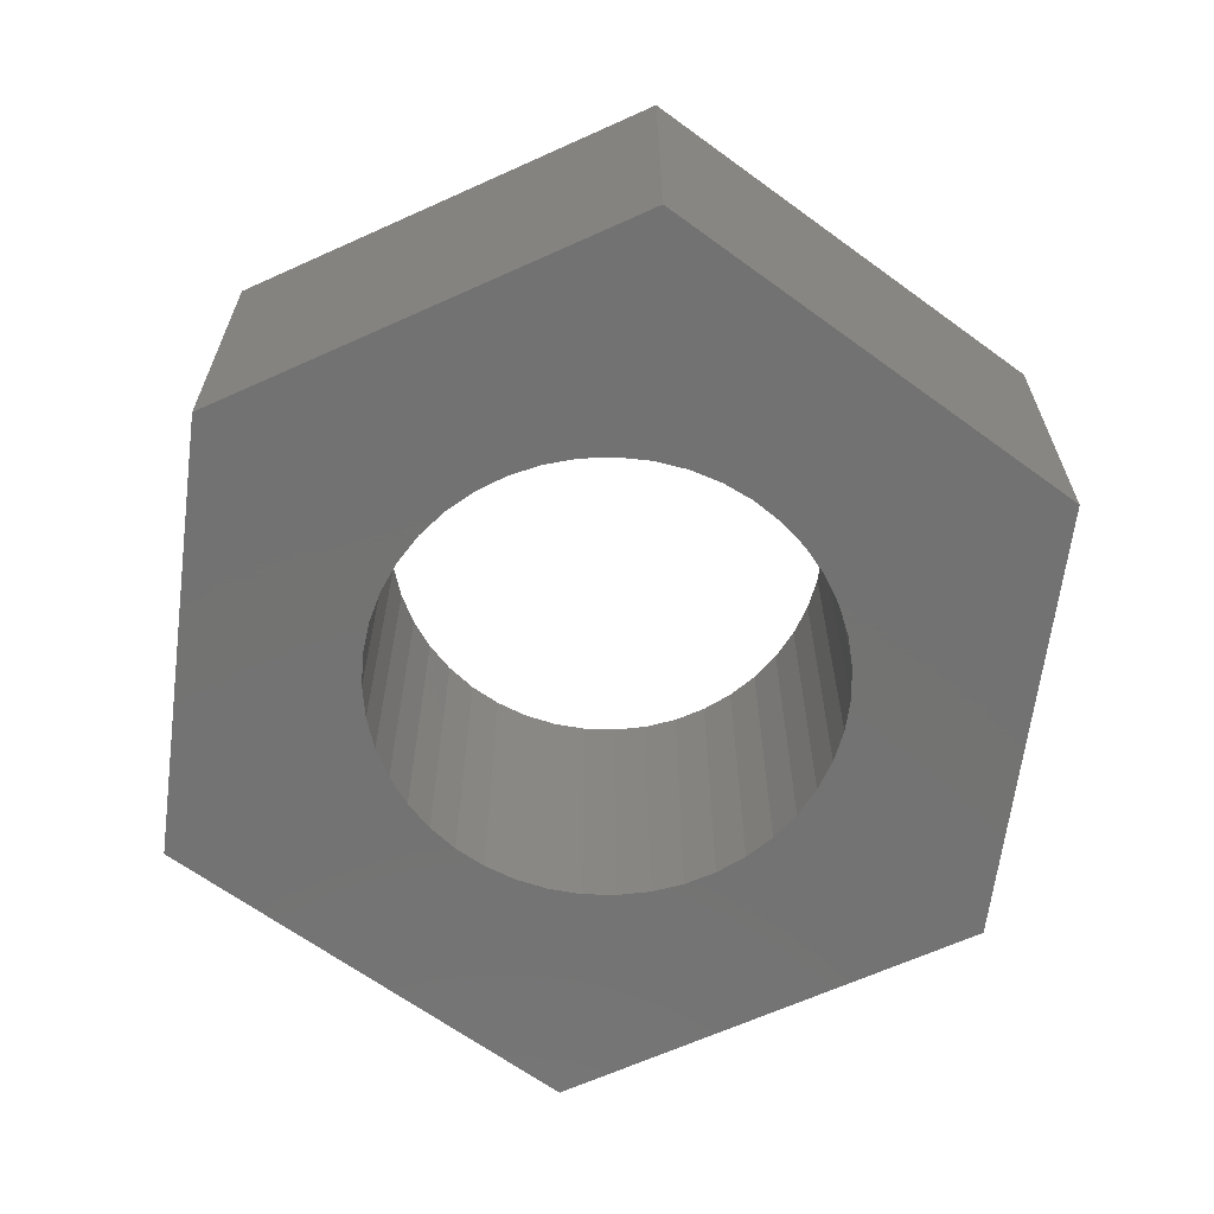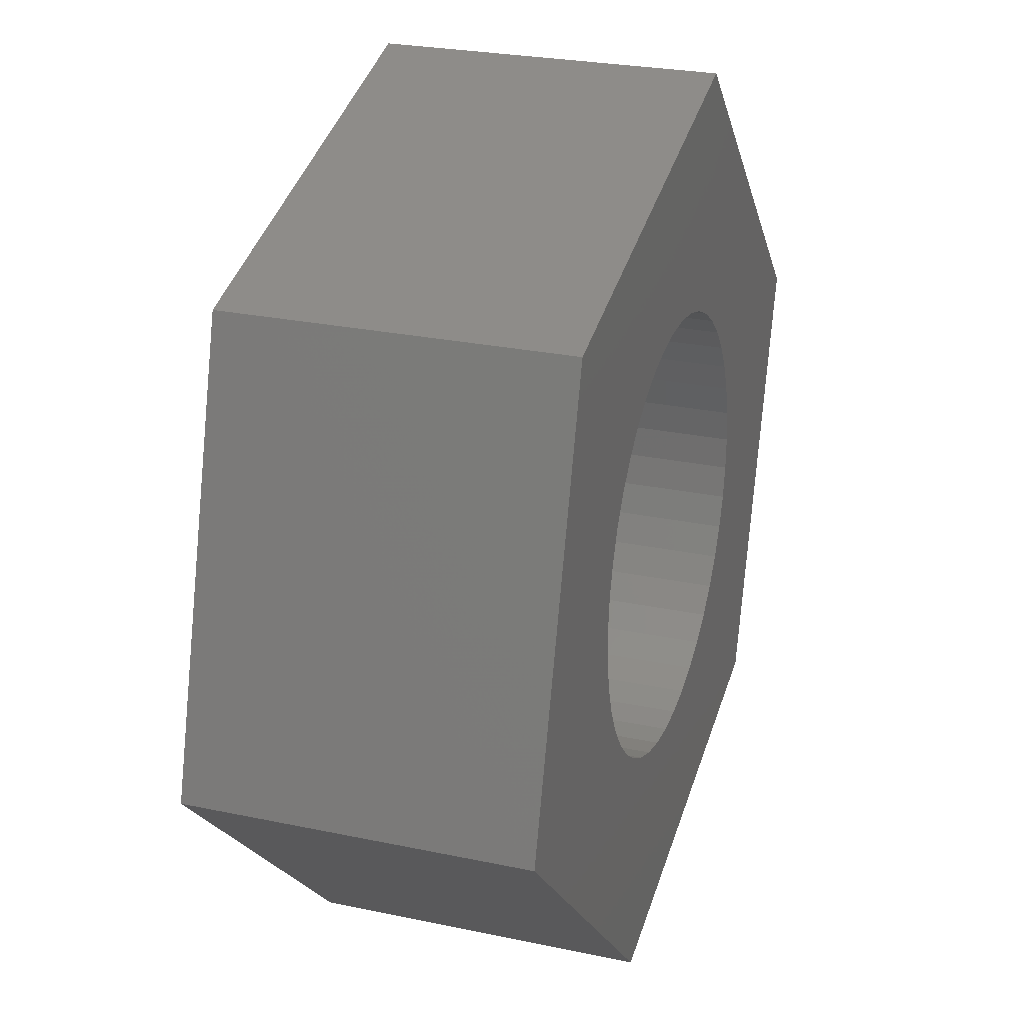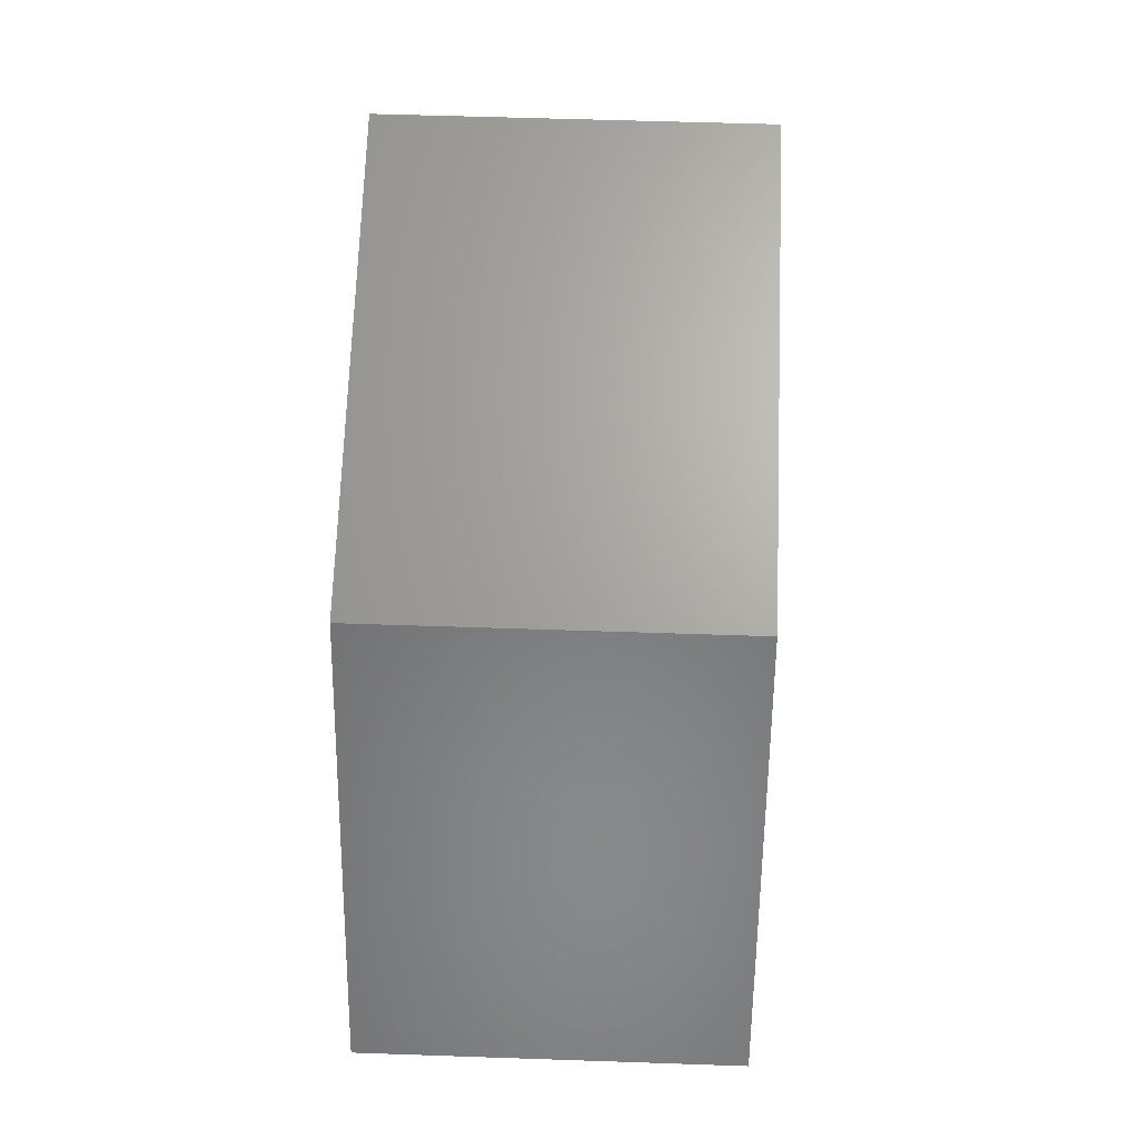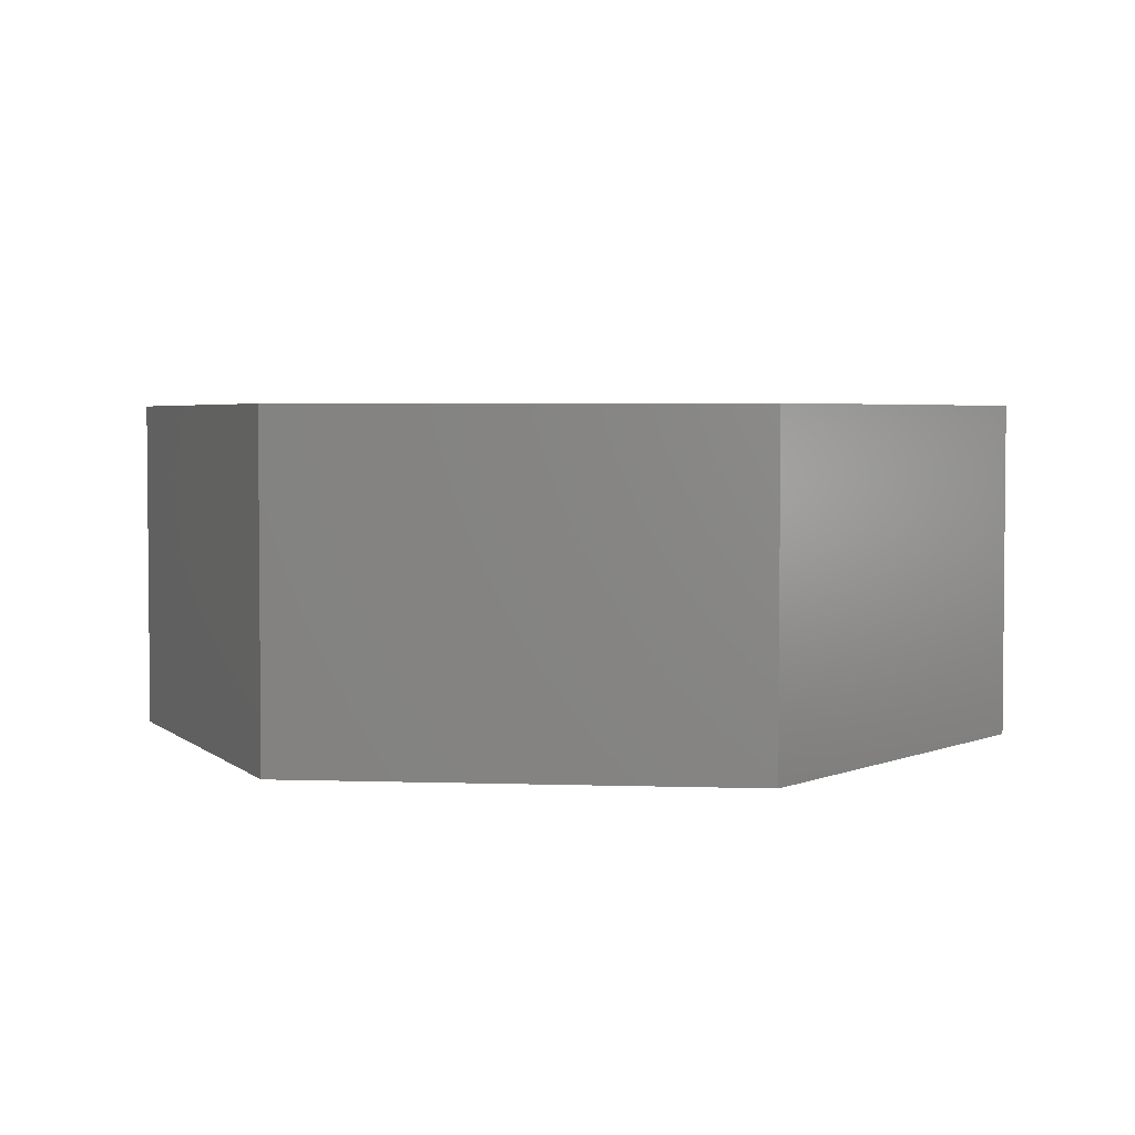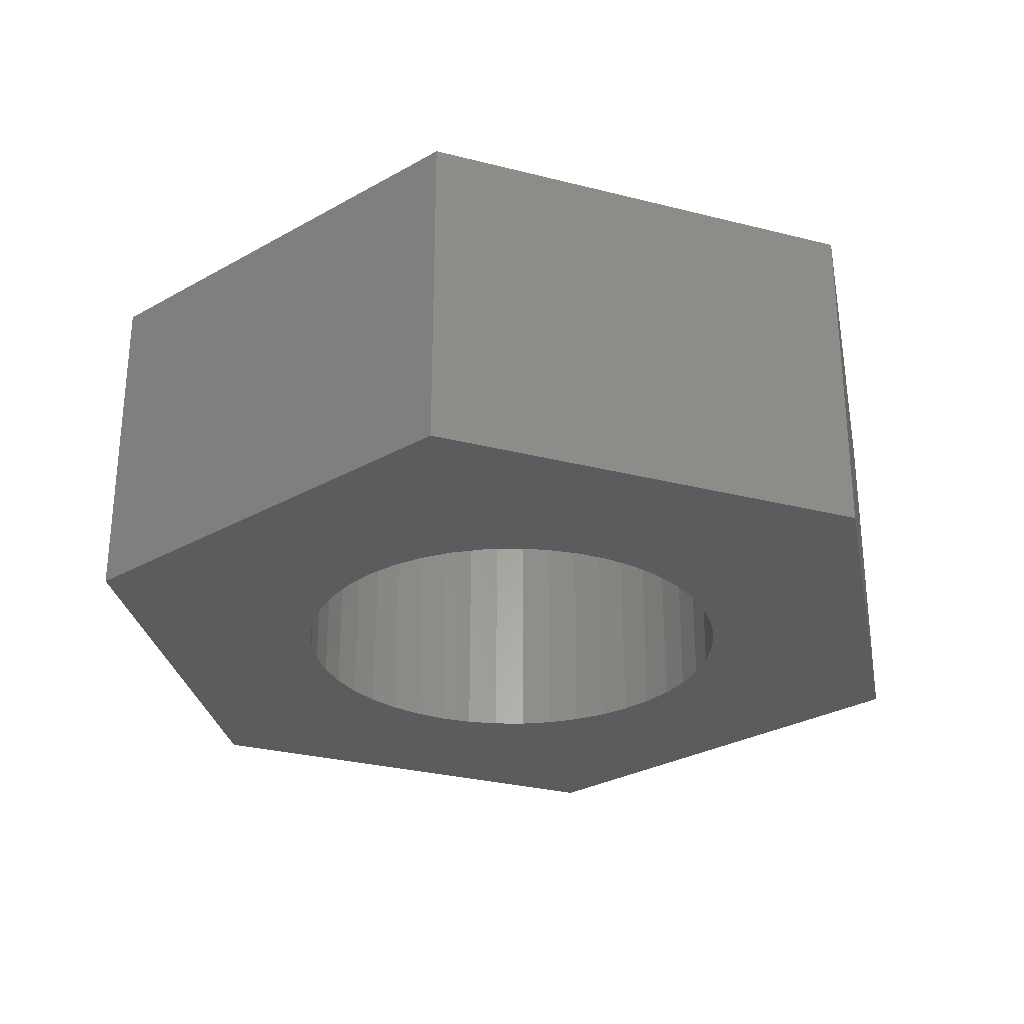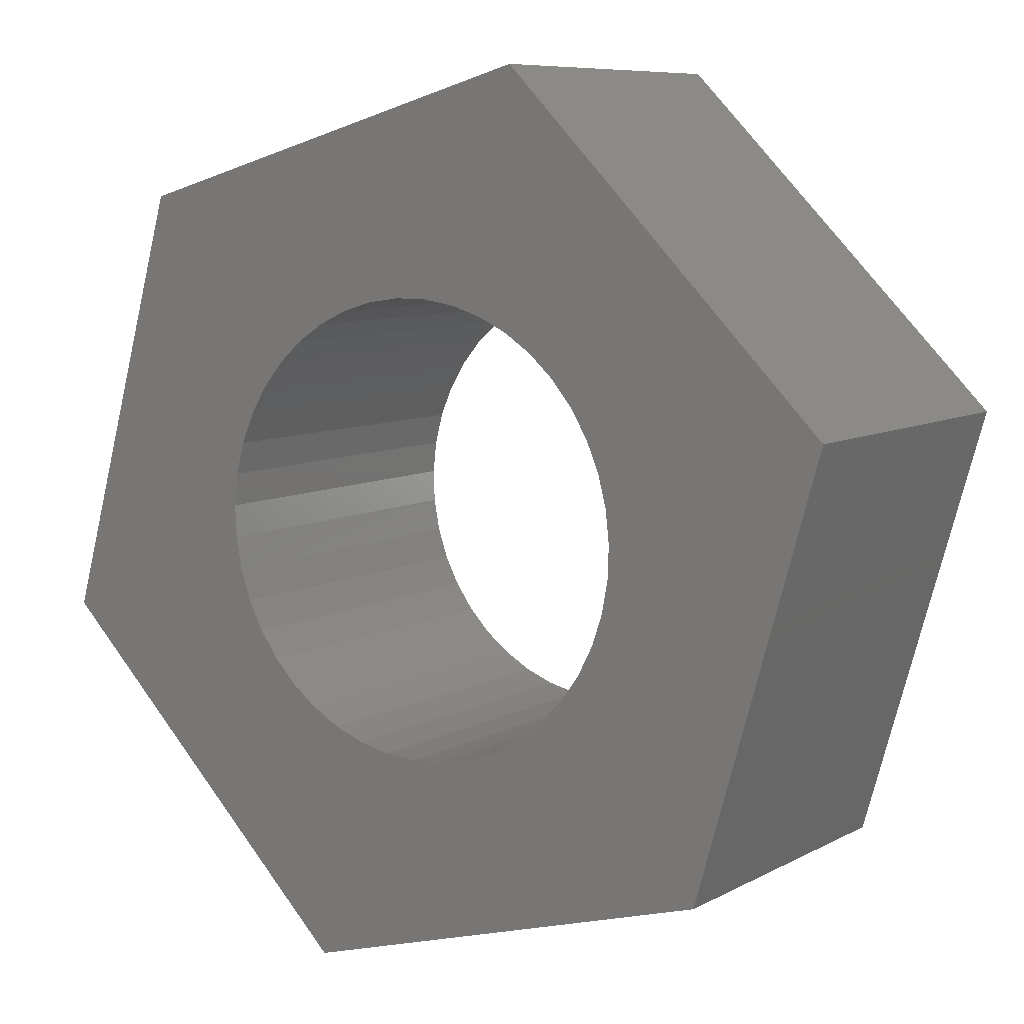
<metadata>
{"format":"stl","ext":"stl","renderer":"f3d","projection":"perspective","resolution":1024,"background":"white","views":[{"elev":-64.8,"azim":-81.4,"up":"+Y"},{"elev":26.2,"azim":108.5,"up":"+Z"},{"elev":50.8,"azim":92.2,"up":"+Z"},{"elev":3.5,"azim":-38.4,"up":"+Y"},{"elev":-29.1,"azim":-4.9,"up":"+Y"},{"elev":8.2,"azim":-145.1,"up":"+Z"}]}
</metadata>
<code>
# stl→obj: 98 verts, 196 faces
v 143.7 5217 7208
v 155.4 5217 7222
v 0 5217 7199
v 306.6 5217 7244
v 321.8 5217 7234
v 422.2 5217 7312
v 335.4 5217 7222
v 347 5217 7208
v 314.4 5217 7031
v 298.4 5217 7022
v 309 5217 6890
v 281.4 5217 7016
v 263.6 5217 7012
v 245.4 5217 7010
v 227.2 5217 7012
v 68.6 5217 6959
v 209.4 5217 7016
v 192.3 5217 7022
v 181.8 5217 7381
v 169 5217 7234
v 184.2 5217 7244
v 176.4 5217 7031
v 162 5217 7042
v 149.3 5217 7055
v 360.4 5217 7087
v 352.1 5217 7070
v 490.8 5217 7072
v 341.5 5217 7055
v 328.8 5217 7042
v 124.4 5217 7104
v 130.3 5217 7087
v 138.7 5217 7070
v 122.5 5217 7158
v 127.1 5217 7176
v 134.2 5217 7193
v 200.7 5217 7252
v 218.2 5217 7257
v 236.3 5217 7260
v 356.5 5217 7193
v 363.7 5217 7176
v 368.3 5217 7158
v 370.3 5217 7140
v 369.6 5217 7122
v 366.3 5217 7104
v 121.1 5217 7122
v 120.5 5217 7140
v 254.5 5217 7260
v 272.6 5217 7257
v 290 5217 7252
v 309 5404 6890
v 68.6 5404 6959
v 0 5404 7199
v 181.8 5404 7381
v 422.2 5404 7312
v 490.8 5404 7072
v 263.6 5404 7012
v 281.4 5404 7016
v 298.4 5404 7022
v 314.4 5404 7031
v 328.8 5404 7042
v 341.5 5404 7055
v 352.1 5404 7070
v 360.4 5404 7087
v 366.3 5404 7104
v 369.6 5404 7122
v 370.3 5404 7140
v 368.3 5404 7158
v 363.7 5404 7176
v 356.5 5404 7193
v 347 5404 7208
v 335.4 5404 7222
v 321.8 5404 7234
v 306.6 5404 7244
v 290 5404 7252
v 272.6 5404 7257
v 254.5 5404 7260
v 236.3 5404 7260
v 218.2 5404 7257
v 200.7 5404 7252
v 184.2 5404 7244
v 169 5404 7234
v 155.4 5404 7222
v 143.7 5404 7208
v 134.2 5404 7193
v 127.1 5404 7176
v 122.5 5404 7158
v 120.5 5404 7140
v 121.1 5404 7122
v 124.4 5404 7104
v 130.3 5404 7087
v 138.7 5404 7070
v 149.3 5404 7055
v 162 5404 7042
v 176.4 5404 7031
v 192.3 5404 7022
v 209.4 5404 7016
v 227.2 5404 7012
v 245.4 5404 7010
f 1 2 3
f 4 5 6
f 6 5 7
f 6 7 8
f 9 10 11
f 11 10 12
f 11 12 13
f 13 14 11
f 11 14 15
f 11 15 16
f 16 15 17
f 16 17 18
f 3 2 19
f 19 2 20
f 19 20 21
f 18 22 16
f 16 22 23
f 16 23 24
f 25 26 27
f 27 26 28
f 27 28 11
f 11 28 29
f 11 29 9
f 30 3 31
f 31 3 16
f 31 16 32
f 32 16 24
f 33 34 3
f 3 34 35
f 3 35 1
f 21 36 19
f 19 36 37
f 19 37 38
f 8 39 6
f 6 39 40
f 6 40 27
f 27 40 41
f 27 41 42
f 42 43 27
f 27 43 44
f 27 44 25
f 30 45 3
f 3 45 46
f 3 46 33
f 38 47 19
f 19 47 48
f 19 48 6
f 6 48 49
f 6 49 4
f 11 16 50
f 50 16 51
f 16 3 51
f 51 3 52
f 3 19 52
f 52 19 53
f 19 6 53
f 53 6 54
f 6 27 54
f 54 27 55
f 27 11 55
f 55 11 50
f 56 13 57
f 57 13 12
f 57 12 58
f 58 12 10
f 58 10 59
f 59 10 9
f 59 9 60
f 60 9 29
f 60 29 61
f 61 29 28
f 61 28 62
f 62 28 26
f 62 26 63
f 63 26 25
f 63 25 64
f 64 25 44
f 64 44 65
f 65 44 43
f 65 43 66
f 66 43 42
f 66 42 67
f 67 42 41
f 67 41 68
f 68 41 40
f 68 40 69
f 69 40 39
f 69 39 70
f 70 39 8
f 70 8 71
f 71 8 7
f 71 7 72
f 72 7 5
f 72 5 73
f 73 5 4
f 73 4 74
f 74 4 49
f 74 49 75
f 75 49 48
f 75 48 76
f 76 48 47
f 76 47 77
f 77 47 38
f 77 38 78
f 78 38 37
f 78 37 79
f 79 37 36
f 79 36 80
f 80 36 21
f 80 21 81
f 81 21 20
f 81 20 82
f 82 20 2
f 82 2 83
f 83 2 1
f 83 1 84
f 84 1 35
f 84 35 85
f 85 35 34
f 85 34 86
f 86 34 33
f 86 33 87
f 87 33 46
f 87 46 88
f 88 46 45
f 88 45 89
f 89 45 30
f 89 30 90
f 90 30 31
f 90 31 91
f 91 31 32
f 91 32 92
f 92 32 24
f 92 24 93
f 93 24 23
f 93 23 94
f 94 23 22
f 94 22 95
f 95 22 18
f 95 18 96
f 96 18 17
f 96 17 97
f 97 17 15
f 97 15 98
f 98 15 14
f 98 14 56
f 56 14 13
f 50 97 98
f 72 73 54
f 54 73 74
f 54 74 53
f 53 80 81
f 74 75 53
f 53 75 76
f 53 76 77
f 53 81 52
f 81 82 52
f 52 82 83
f 52 83 84
f 98 56 50
f 50 56 57
f 50 57 58
f 69 70 54
f 54 70 71
f 54 71 72
f 77 78 53
f 53 78 79
f 53 79 80
f 51 91 92
f 97 50 96
f 96 50 51
f 96 51 95
f 92 93 51
f 51 93 94
f 51 94 95
f 84 85 52
f 52 85 86
f 52 86 87
f 58 59 50
f 50 59 60
f 50 60 55
f 55 60 61
f 55 61 62
f 62 63 55
f 55 63 64
f 55 64 65
f 87 88 52
f 52 88 89
f 52 89 51
f 51 89 90
f 51 90 91
f 65 66 55
f 55 66 67
f 55 67 54
f 54 67 68
f 54 68 69

</code>
